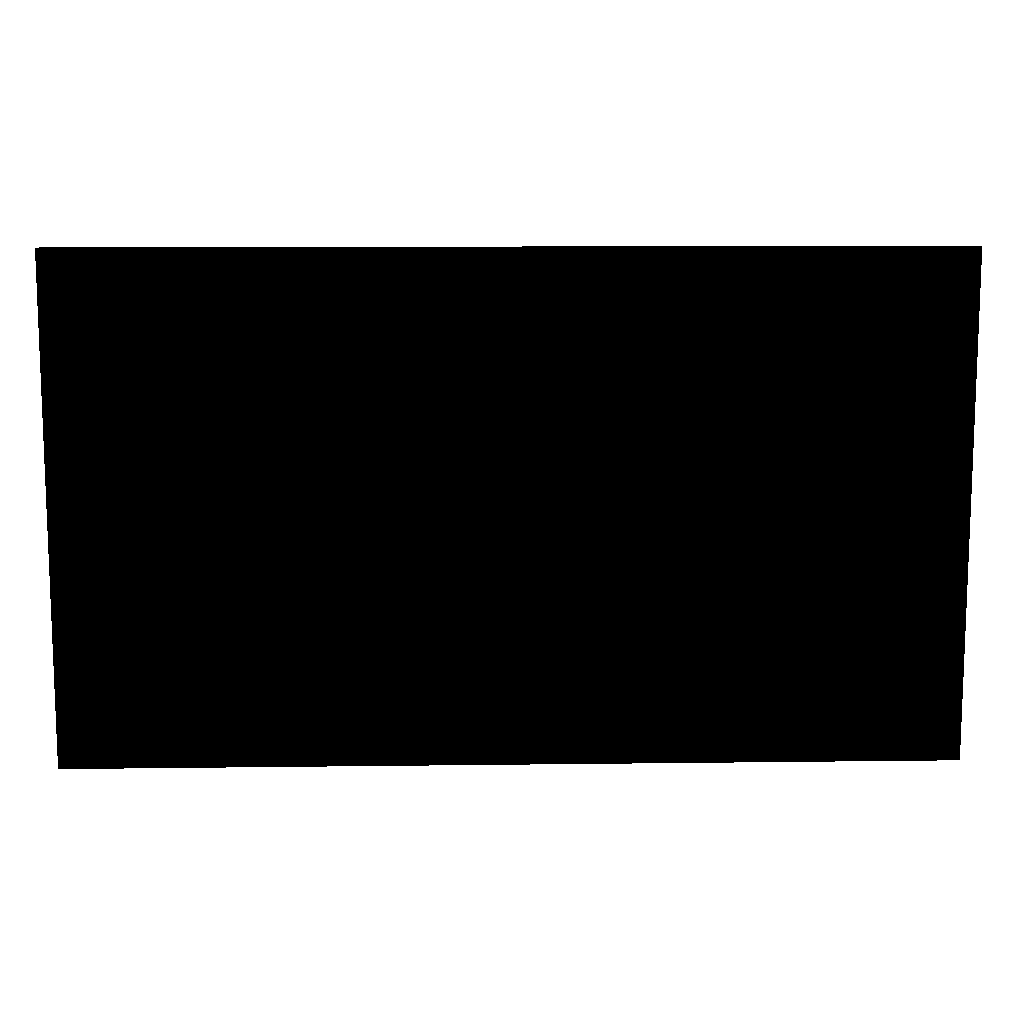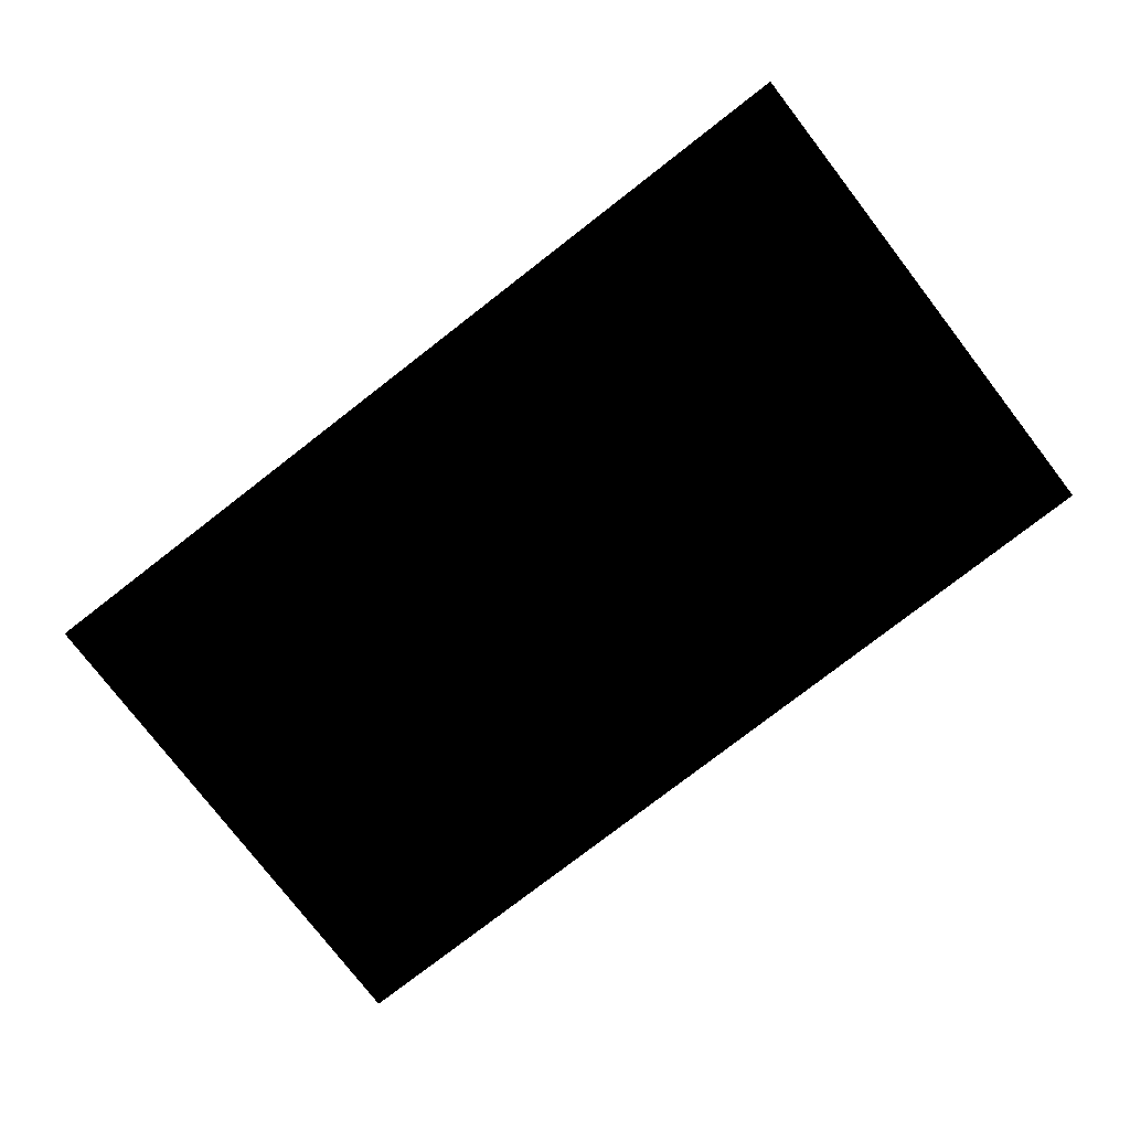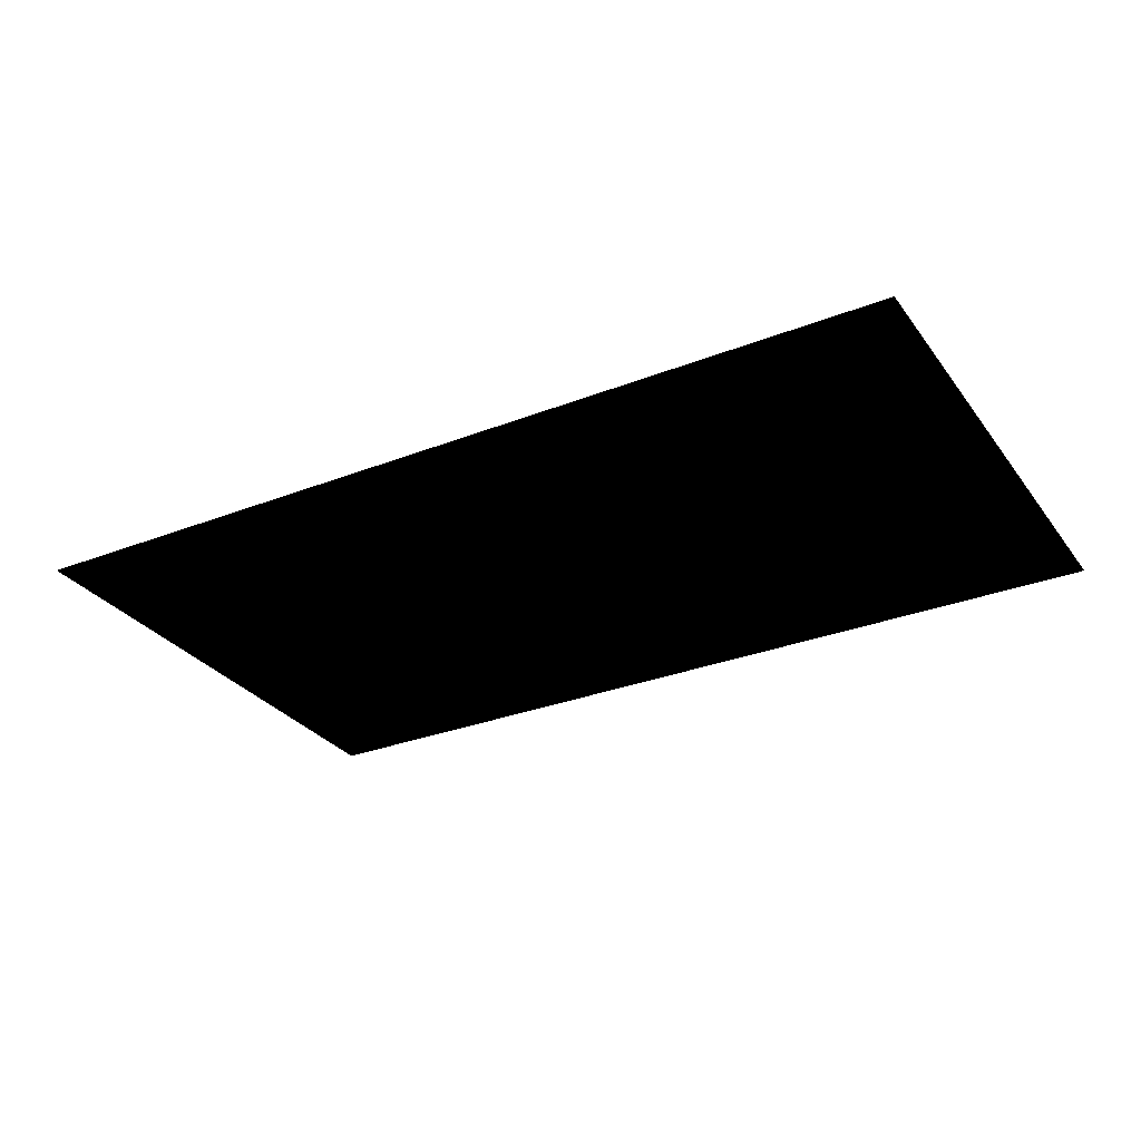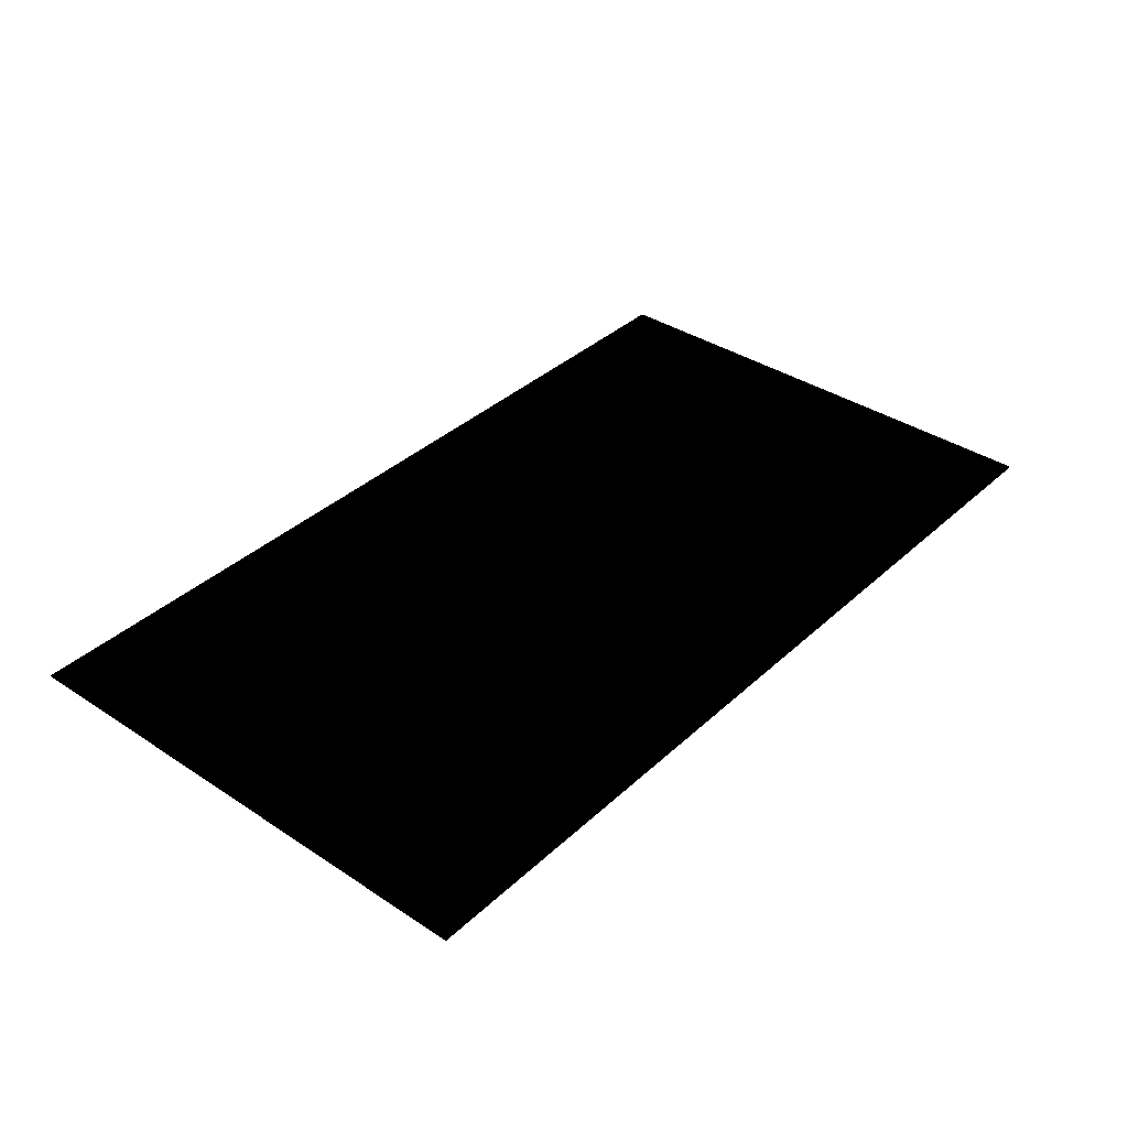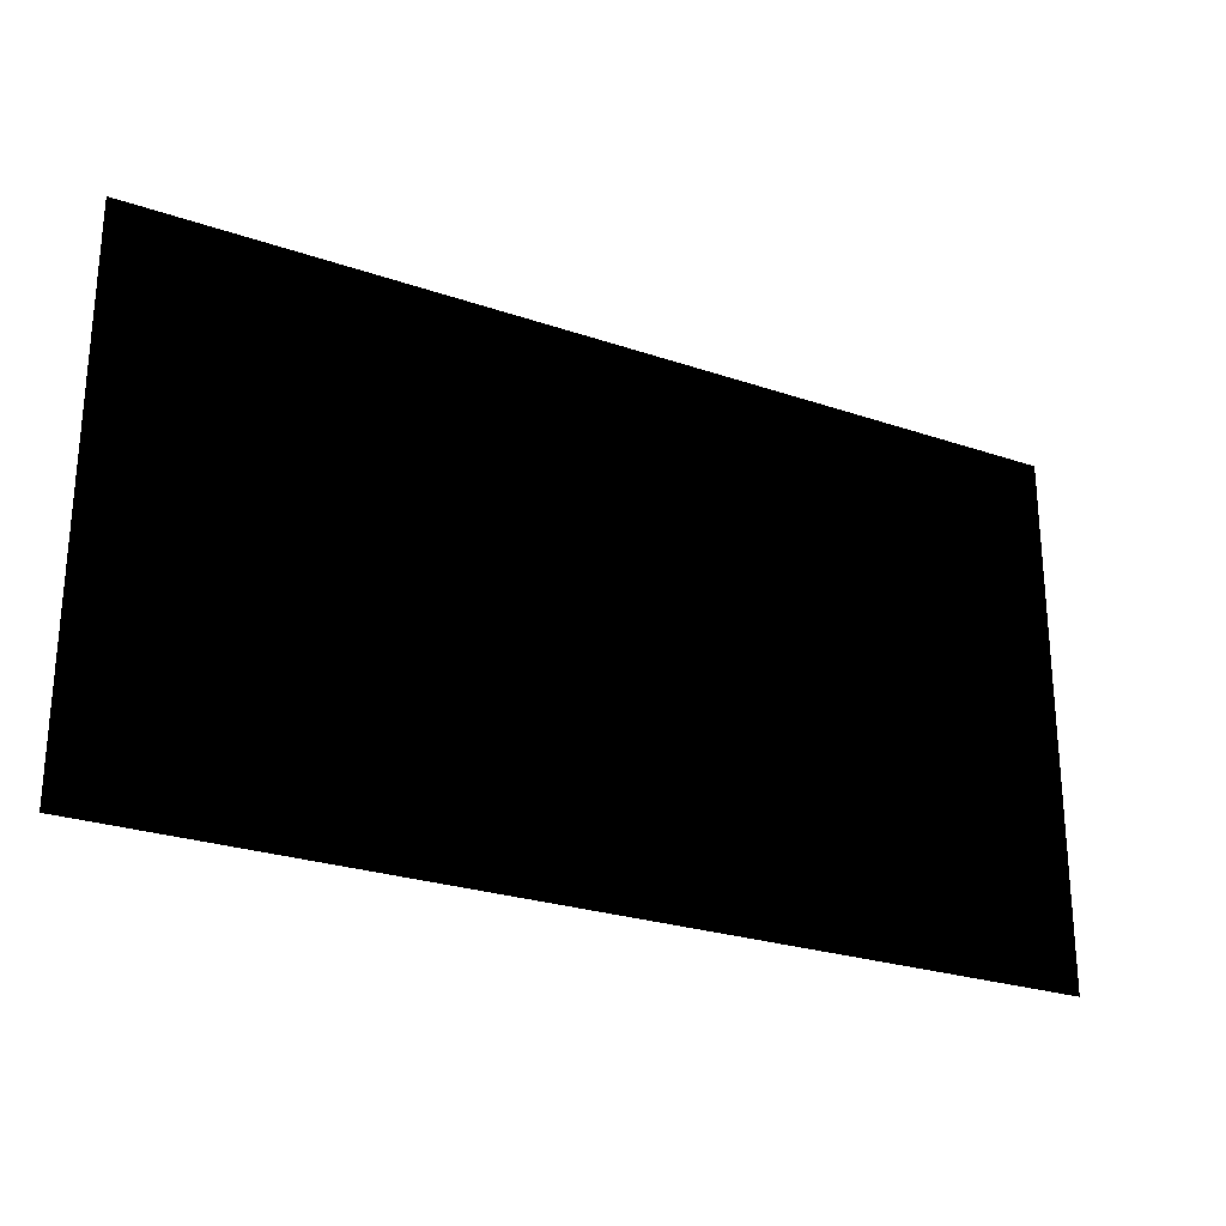
<metadata>
{"format":"obj","ext":"obj","renderer":"f3d","projection":"perspective","resolution":1024,"background":"white","views":[{"elev":11.1,"azim":178.2,"up":"+Y"},{"elev":-78.3,"azim":37.7,"up":"+Z"},{"elev":-30.0,"azim":29.7,"up":"+Z"},{"elev":37.0,"azim":130.4,"up":"+Z"},{"elev":-25.8,"azim":-28.6,"up":"+Y"}]}
</metadata>
<code>
g ENV_FFABB_Exit_Sign_Decal_MO
v -1.024 -0.5915 0.01627
v -1.024 0.5776 0.01627
v 1.024 0.5776 0.01627
v 1.024 -0.5915 0.01627
g ENV_FFABB_Exit_Sign_Decal_MO_0
f 3 2 1
f 4 3 1

</code>
